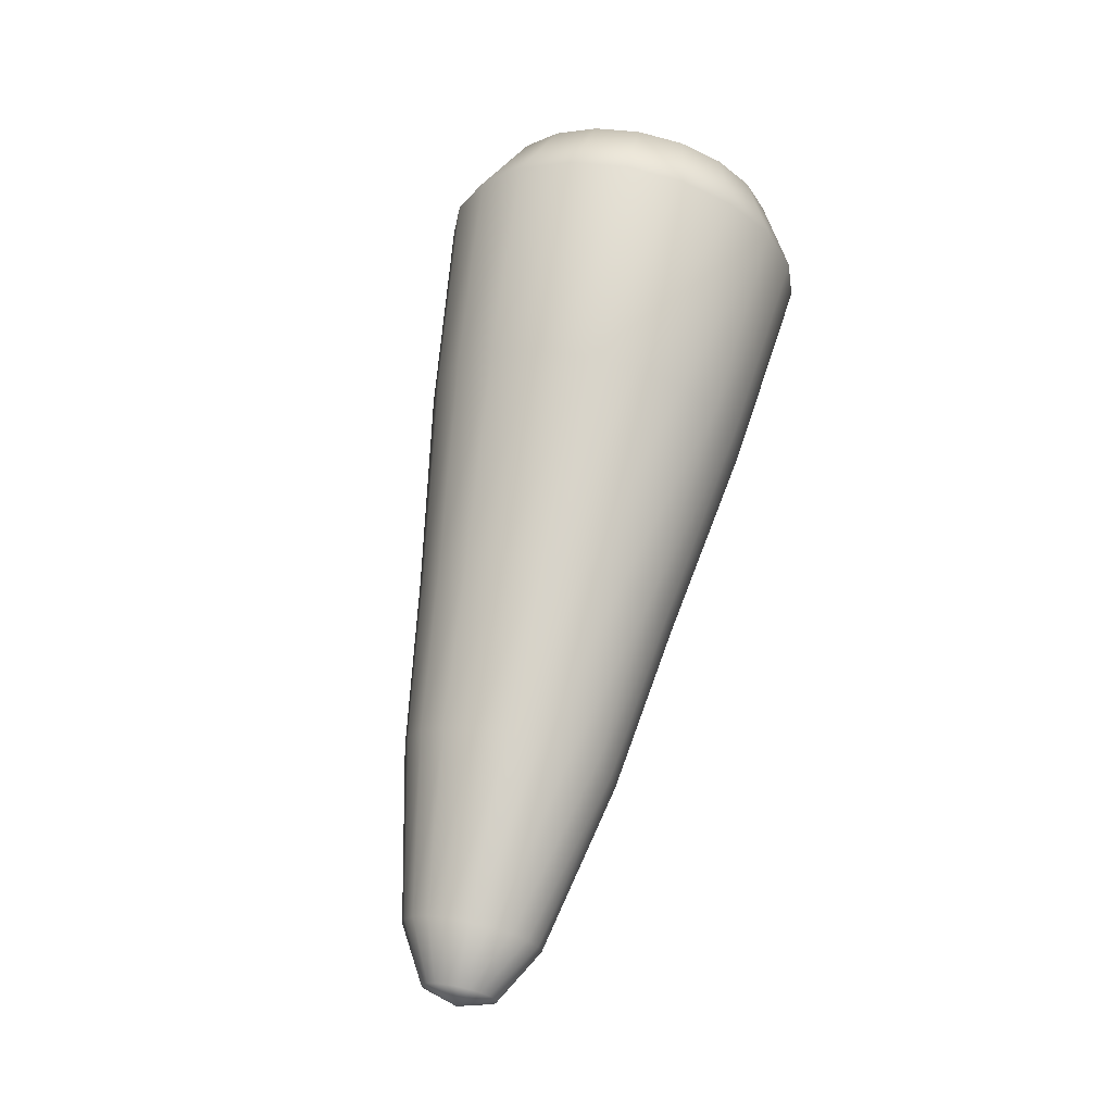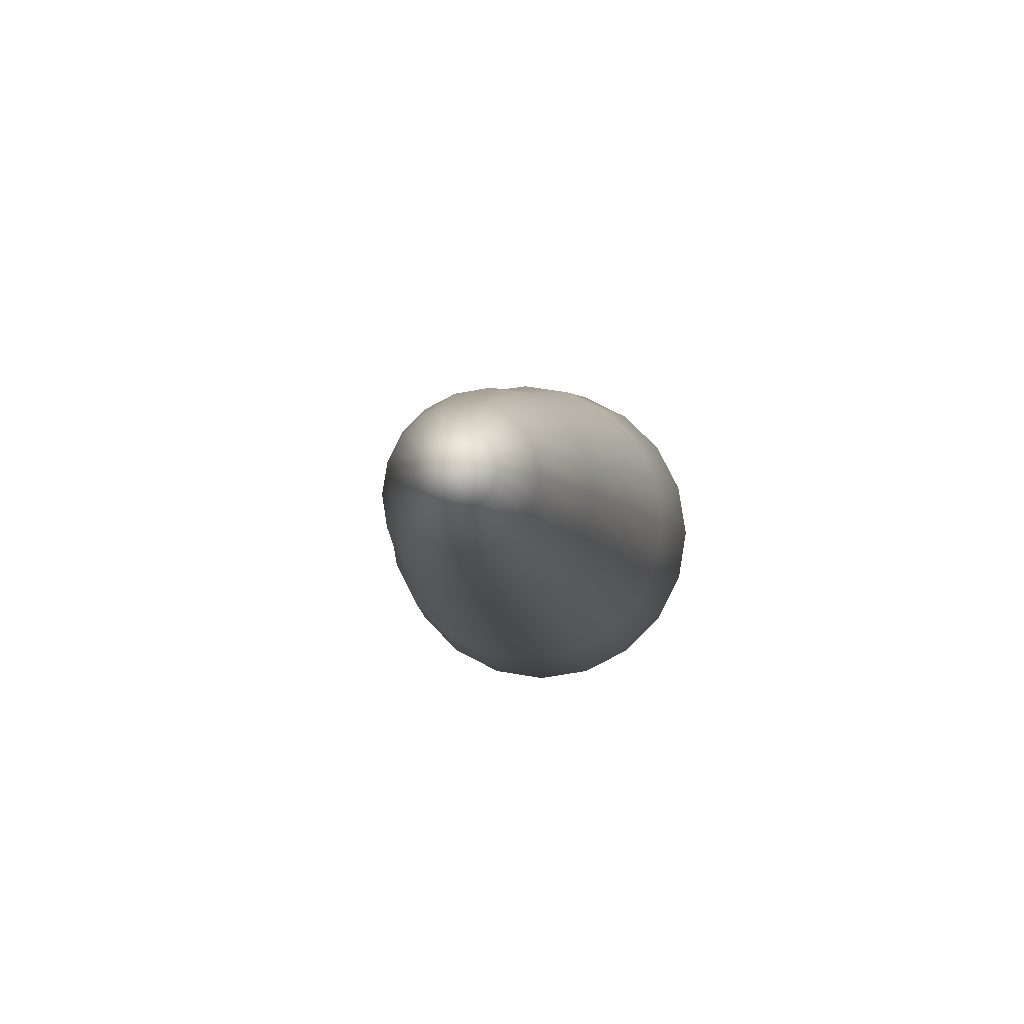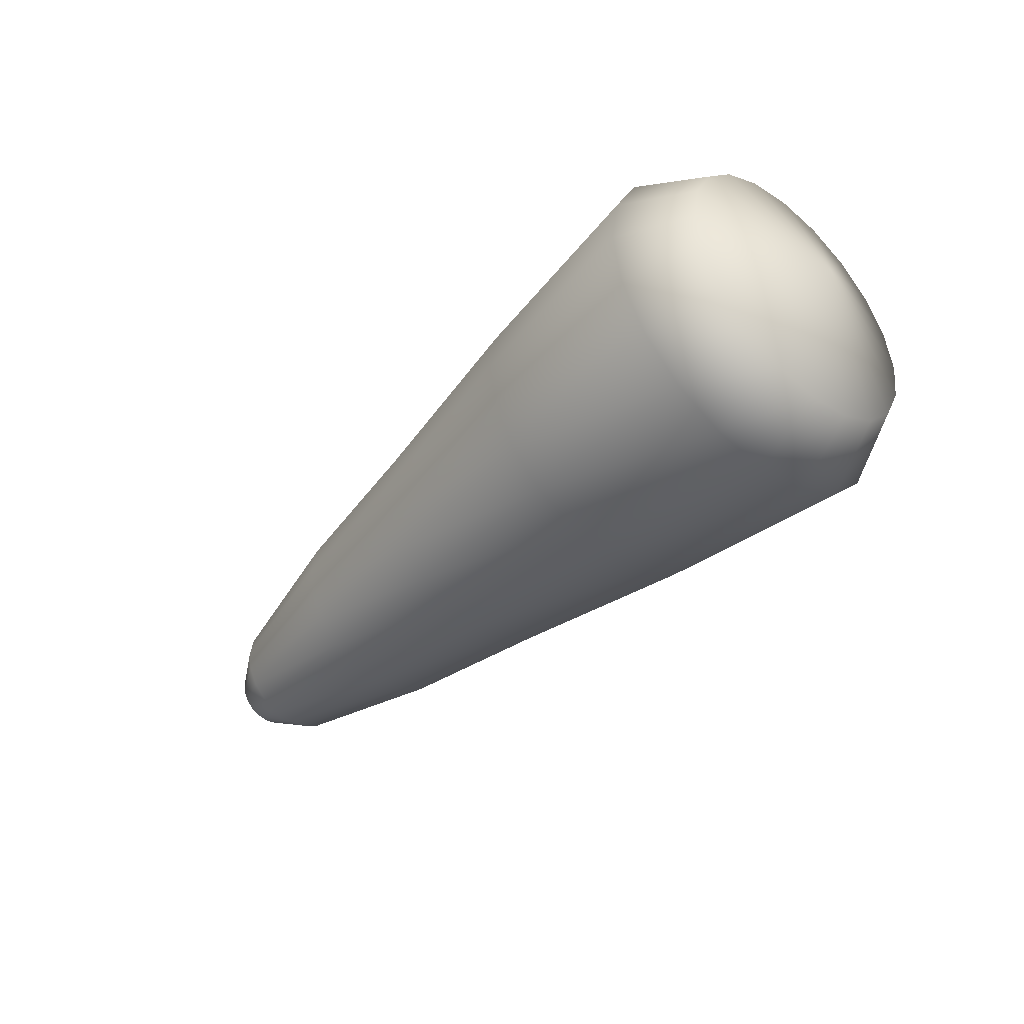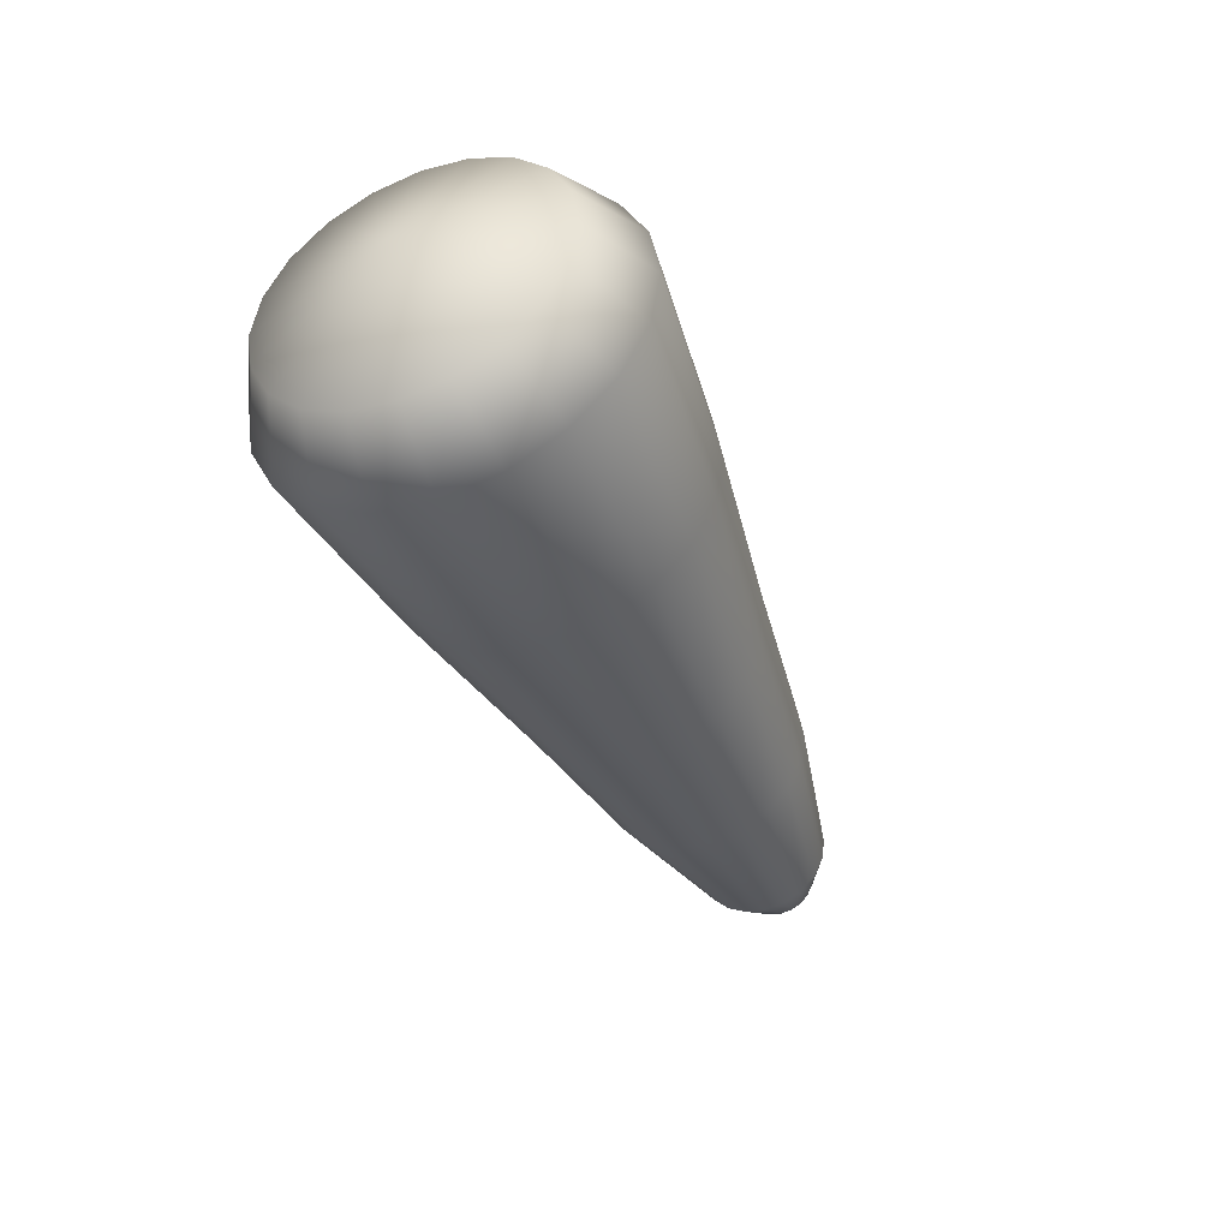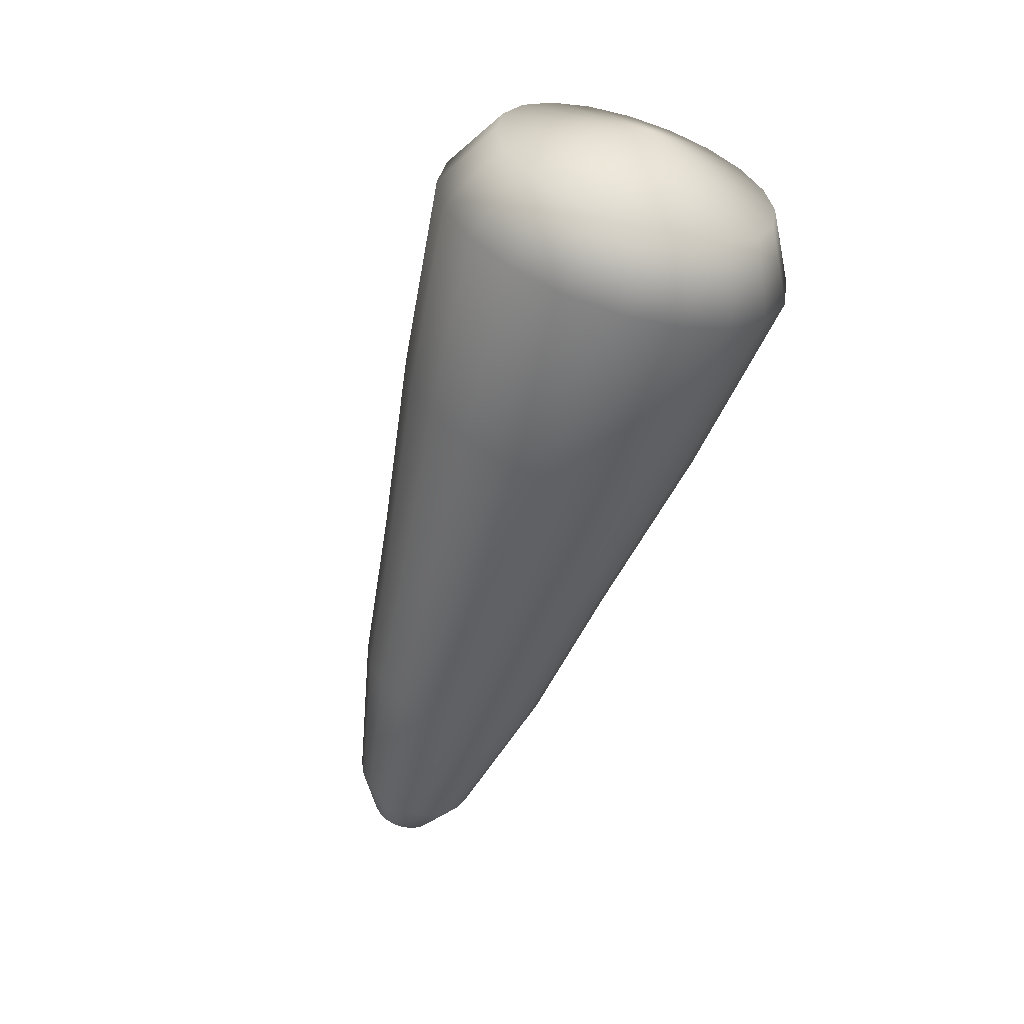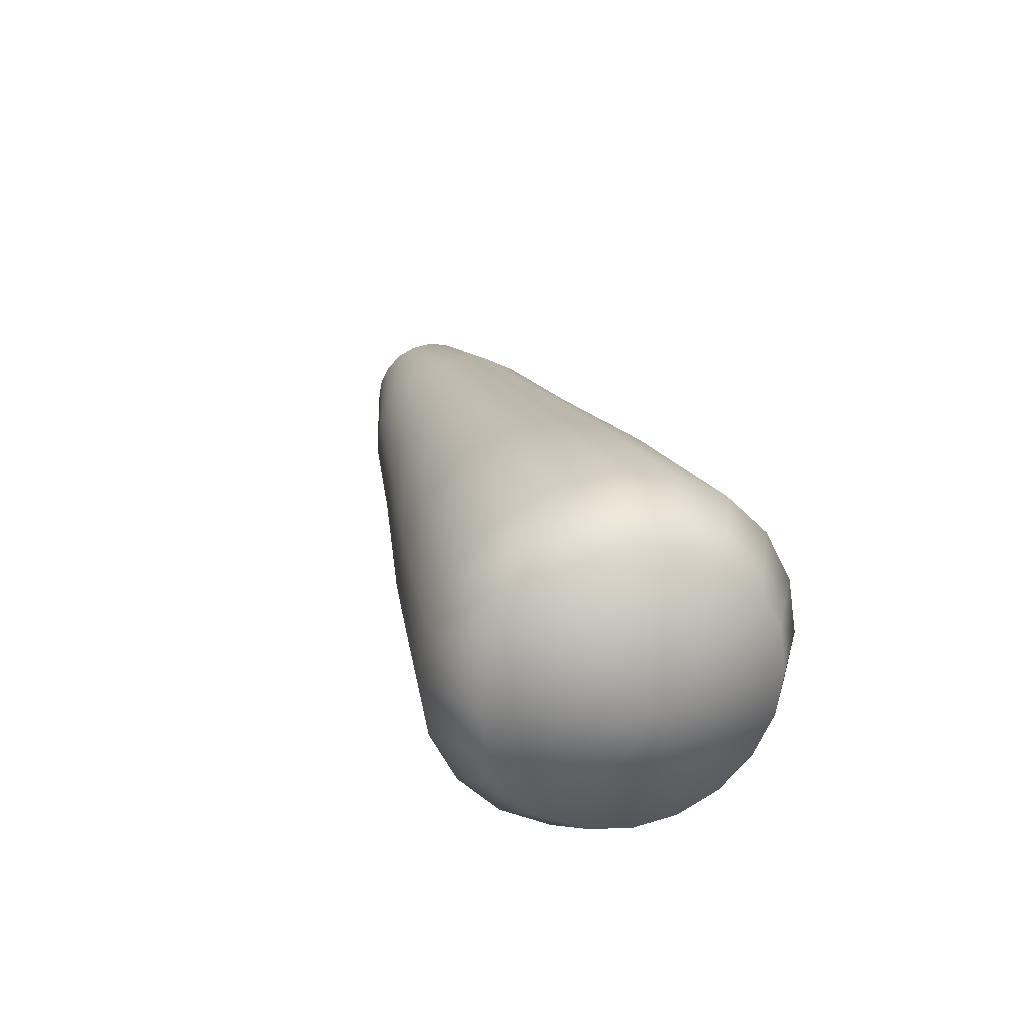
<metadata>
{"format":"obj","ext":"obj","renderer":"f3d","projection":"perspective","resolution":1024,"background":"white","views":[{"elev":67.4,"azim":-78.4,"up":"+Y"},{"elev":-4.6,"azim":-83.8,"up":"+Y"},{"elev":-42.8,"azim":48.1,"up":"+Z"},{"elev":-43.3,"azim":112.7,"up":"+Y"},{"elev":-57.3,"azim":72.9,"up":"+Y"},{"elev":23.6,"azim":74.6,"up":"+Y"}]}
</metadata>
<code>
g default
v -0.8162 0.128 -0.04963
v -0.8162 0.108 -0.0889
v -0.8162 0.07686 -0.1201
v -0.8162 0.03759 -0.1401
v -0.8162 -0.005942 -0.147
v -0.8162 -0.04947 -0.1401
v -0.8162 -0.08874 -0.1201
v -0.8162 -0.1199 -0.0889
v -0.8162 -0.1399 -0.04963
v -0.8162 -0.1468 -0.006097
v -0.8162 -0.1399 0.03743
v -0.8162 -0.1199 0.0767
v -0.8162 -0.08874 0.1079
v -0.8162 -0.04947 0.1279
v -0.8162 -0.005943 0.1348
v -0.8162 0.03759 0.1279
v -0.8162 0.07686 0.1079
v -0.8162 0.108 0.0767
v -0.8162 0.128 0.03744
v -0.8162 0.1349 -0.006096
v -0.9292 0.06585 -0.02942
v -0.9292 0.05513 -0.05047
v -0.9292 0.03843 -0.06717
v -0.9292 0.01739 -0.07789
v -0.9292 -0.005942 -0.08159
v -0.9292 -0.02927 -0.07789
v -0.9292 -0.05031 -0.06717
v -0.9292 -0.06702 -0.05047
v -0.9292 -0.07774 -0.02942
v -0.9292 -0.08143 -0.006095
v -0.9292 -0.07774 0.01723
v -0.9292 -0.06702 0.03828
v -0.9292 -0.05031 0.05498
v -0.9292 -0.02927 0.0657
v -0.9292 -0.005942 0.0694
v -0.9292 0.01739 0.0657
v -0.9292 0.03843 0.05498
v -0.9292 0.05513 0.03828
v -0.9292 0.06585 0.01723
v -0.9292 0.06955 -0.006095
v -0.9537 -0.005942 -0.006095
v -0.1037 0.07736 -0.2625
v -0.1037 0.1525 -0.2242
v -0.1037 0.2121 -0.1645
v -0.1037 0.2504 -0.0894
v -0.1037 0.2636 -0.006102
v -0.1037 0.2504 0.0772
v -0.1037 0.2121 0.1523
v -0.1037 0.1525 0.212
v -0.1037 0.07736 0.2503
v -0.1037 -0.005943 0.2635
v -0.1037 -0.08924 0.2503
v -0.1037 -0.1644 0.212
v -0.1037 -0.224 0.1523
v -0.1037 -0.2623 0.0772
v -0.1037 -0.2755 -0.006103
v -0.1037 -0.2623 -0.0894
v -0.1037 -0.224 -0.1645
v -0.1037 -0.1644 -0.2242
v -0.1037 -0.08924 -0.2625
v -0.1037 -0.005942 -0.2757
v 0.7463 0.1141 -0.3755
v 0.7463 0.2224 -0.3204
v 0.7463 0.3083 -0.2344
v 0.7463 0.3635 -0.1261
v 0.7463 0.3825 -0.006109
v 0.7463 0.3635 0.1139
v 0.7463 0.3083 0.2222
v 0.7463 0.2224 0.3081
v 0.7463 0.1141 0.3633
v 0.7463 -0.005943 0.3823
v 0.7463 -0.126 0.3633
v 0.7463 -0.2343 0.3081
v 0.7463 -0.3202 0.2222
v 0.7463 -0.3754 0.1139
v 0.7463 -0.3944 -0.00611
v 0.7463 -0.3754 -0.1261
v 0.7463 -0.3202 -0.2344
v 0.7463 -0.2343 -0.3204
v 0.7463 -0.126 -0.3755
v 0.7463 -0.005942 -0.3945
v 0.9813 -0.005942 -0.006111
v 0.3213 -0.005942 -0.3444
v 0.3213 0.09858 -0.3278
v 0.3213 0.1929 -0.2798
v 0.3213 0.2677 -0.2049
v 0.3213 0.3157 -0.1106
v 0.3213 0.3323 -0.006105
v 0.3213 0.3157 0.09842
v 0.3213 0.2677 0.1927
v 0.3213 0.1929 0.2675
v 0.3213 0.09858 0.3156
v 0.3213 -0.005943 0.3321
v 0.3213 -0.1105 0.3156
v 0.3213 -0.2048 0.2675
v 0.3213 -0.2796 0.1927
v 0.3213 -0.3276 0.09842
v 0.3213 -0.3442 -0.006106
v 0.3213 -0.3276 -0.1106
v 0.3213 -0.2796 -0.2049
v 0.3213 -0.2048 -0.2798
v 0.3213 -0.1105 -0.3278
v -0.46 -0.005942 -0.2251
v -0.46 0.06173 -0.2144
v -0.46 0.1228 -0.1833
v -0.46 0.1712 -0.1348
v -0.46 0.2023 -0.07377
v -0.46 0.213 -0.006099
v -0.46 0.2023 0.06157
v -0.46 0.1712 0.1226
v -0.46 0.1228 0.1711
v -0.46 0.06173 0.2022
v -0.46 -0.005943 0.2129
v -0.46 -0.07361 0.2022
v -0.46 -0.1347 0.1711
v -0.46 -0.1831 0.1226
v -0.46 -0.2142 0.06157
v -0.46 -0.2249 -0.0061
v -0.46 -0.2142 -0.07377
v -0.46 -0.1831 -0.1348
v -0.46 -0.1347 -0.1833
v -0.46 -0.07361 -0.2144
v 0.8938 -0.006392 -0.3108
v 0.8937 0.08786 -0.2962
v 0.8935 0.173 -0.2531
v 0.8934 0.2407 -0.1856
v 0.8933 0.2842 -0.1005
v 0.8933 0.2992 -0.00611
v 0.8933 0.2842 0.08831
v 0.8934 0.2407 0.1734
v 0.8935 0.173 0.2408
v 0.8937 0.08786 0.284
v 0.8938 -0.006393 0.2986
v 0.894 -0.1005 0.2835
v 0.8941 -0.1852 0.24
v 0.8942 -0.2524 0.1726
v 0.8943 -0.2954 0.08781
v 0.8943 -0.3103 -0.006111
v 0.8943 -0.2954 -0.1
v 0.8942 -0.2524 -0.1848
v 0.8941 -0.1852 -0.2522
v 0.894 -0.1005 -0.2957
g FoodShortRLowerLeg
f 1 2 22 21
f 2 3 23 22
f 3 4 24 23
f 4 5 25 24
f 5 6 26 25
f 6 7 27 26
f 7 8 28 27
f 8 9 29 28
f 9 10 30 29
f 10 11 31 30
f 11 12 32 31
f 12 13 33 32
f 13 14 34 33
f 14 15 35 34
f 15 16 36 35
f 16 17 37 36
f 17 18 38 37
f 18 19 39 38
f 19 20 40 39
f 20 1 21 40
f 21 22 41
f 22 23 41
f 23 24 41
f 24 25 41
f 25 26 41
f 26 27 41
f 27 28 41
f 28 29 41
f 29 30 41
f 30 31 41
f 31 32 41
f 32 33 41
f 33 34 41
f 34 35 41
f 35 36 41
f 36 37 41
f 37 38 41
f 38 39 41
f 39 40 41
f 40 21 41
f 43 42 104 105
f 44 43 105 106
f 45 44 106 107
f 46 45 107 108
f 47 46 108 109
f 48 47 109 110
f 49 48 110 111
f 50 49 111 112
f 51 50 112 113
f 52 51 113 114
f 53 52 114 115
f 54 53 115 116
f 55 54 116 117
f 56 55 117 118
f 57 56 118 119
f 58 57 119 120
f 59 58 120 121
f 60 59 121 122
f 61 60 122 103
f 42 61 103 104
f 63 62 84 85
f 64 63 85 86
f 65 64 86 87
f 66 65 87 88
f 67 66 88 89
f 68 67 89 90
f 69 68 90 91
f 70 69 91 92
f 71 70 92 93
f 72 71 93 94
f 73 72 94 95
f 74 73 95 96
f 75 74 96 97
f 76 75 97 98
f 77 76 98 99
f 78 77 99 100
f 79 78 100 101
f 80 79 101 102
f 81 80 102 83
f 62 81 83 84
f 82 123 124
f 82 124 125
f 82 125 126
f 82 126 127
f 82 127 128
f 82 128 129
f 82 129 130
f 82 130 131
f 82 131 132
f 82 132 133
f 82 133 134
f 82 134 135
f 82 135 136
f 82 136 137
f 82 137 138
f 82 138 139
f 82 139 140
f 82 140 141
f 82 141 142
f 82 142 123
f 84 83 61 42
f 85 84 42 43
f 86 85 43 44
f 87 86 44 45
f 88 87 45 46
f 89 88 46 47
f 90 89 47 48
f 91 90 48 49
f 92 91 49 50
f 93 92 50 51
f 94 93 51 52
f 95 94 52 53
f 96 95 53 54
f 97 96 54 55
f 98 97 55 56
f 99 98 56 57
f 100 99 57 58
f 101 100 58 59
f 102 101 59 60
f 83 102 60 61
f 104 103 5 4
f 105 104 4 3
f 106 105 3 2
f 107 106 2 1
f 108 107 1 20
f 109 108 20 19
f 110 109 19 18
f 111 110 18 17
f 112 111 17 16
f 113 112 16 15
f 114 113 15 14
f 115 114 14 13
f 116 115 13 12
f 117 116 12 11
f 118 117 11 10
f 119 118 10 9
f 120 119 9 8
f 121 120 8 7
f 122 121 7 6
f 103 122 6 5
f 124 123 81 62
f 125 124 62 63
f 126 125 63 64
f 127 126 64 65
f 128 127 65 66
f 129 128 66 67
f 130 129 67 68
f 131 130 68 69
f 132 131 69 70
f 133 132 70 71
f 134 133 71 72
f 135 134 72 73
f 136 135 73 74
f 137 136 74 75
f 138 137 75 76
f 139 138 76 77
f 140 139 77 78
f 141 140 78 79
f 142 141 79 80
f 123 142 80 81

</code>
